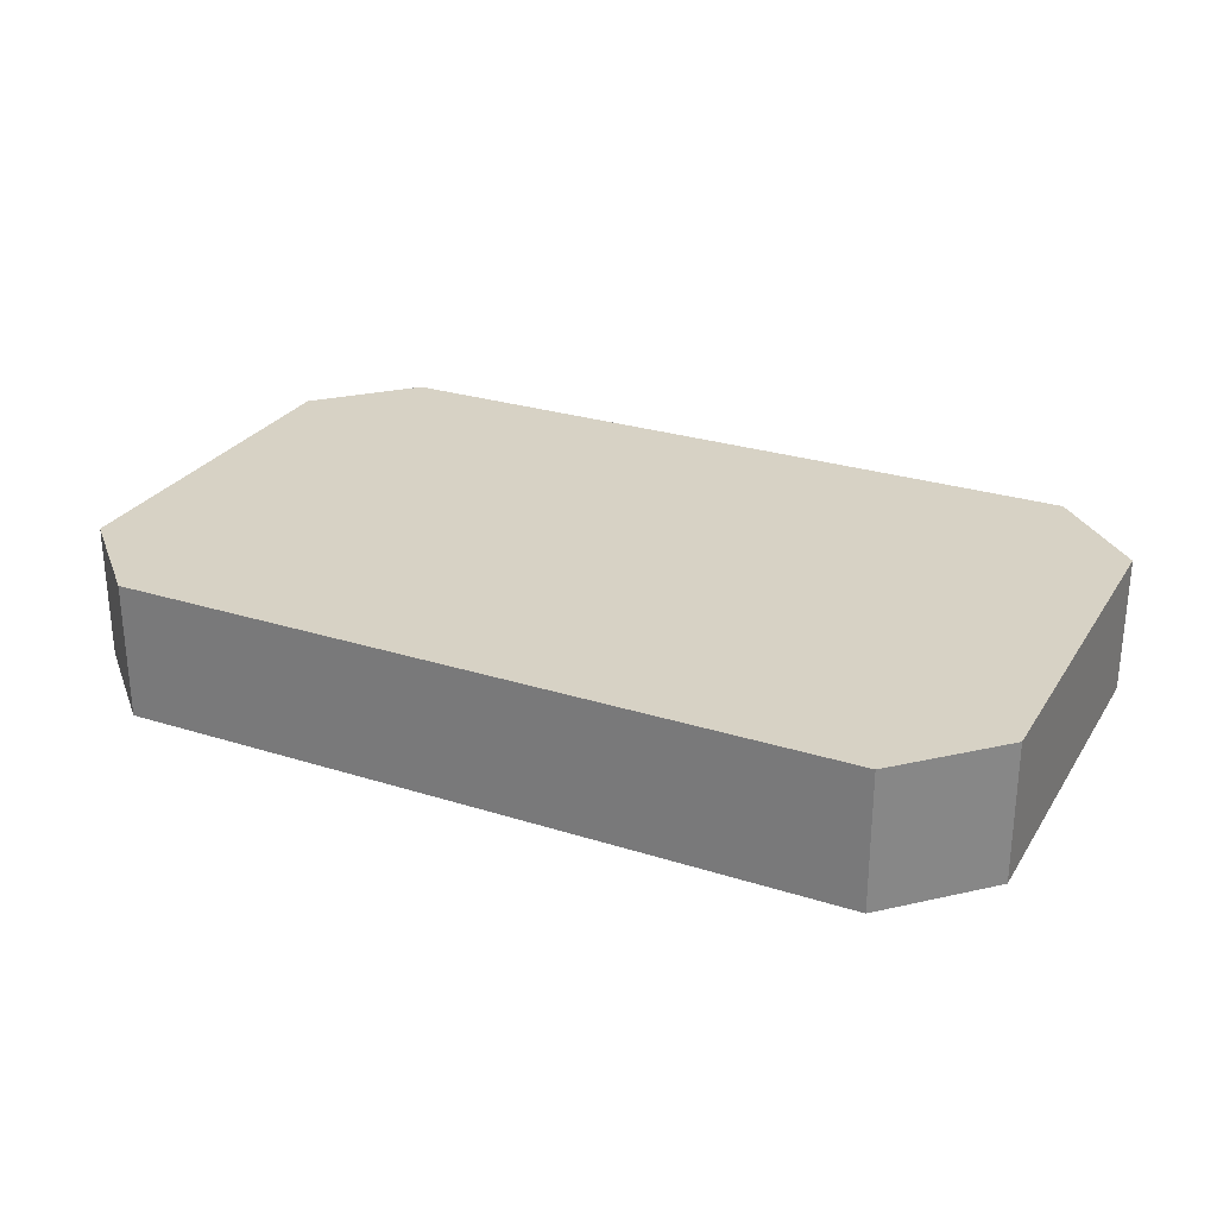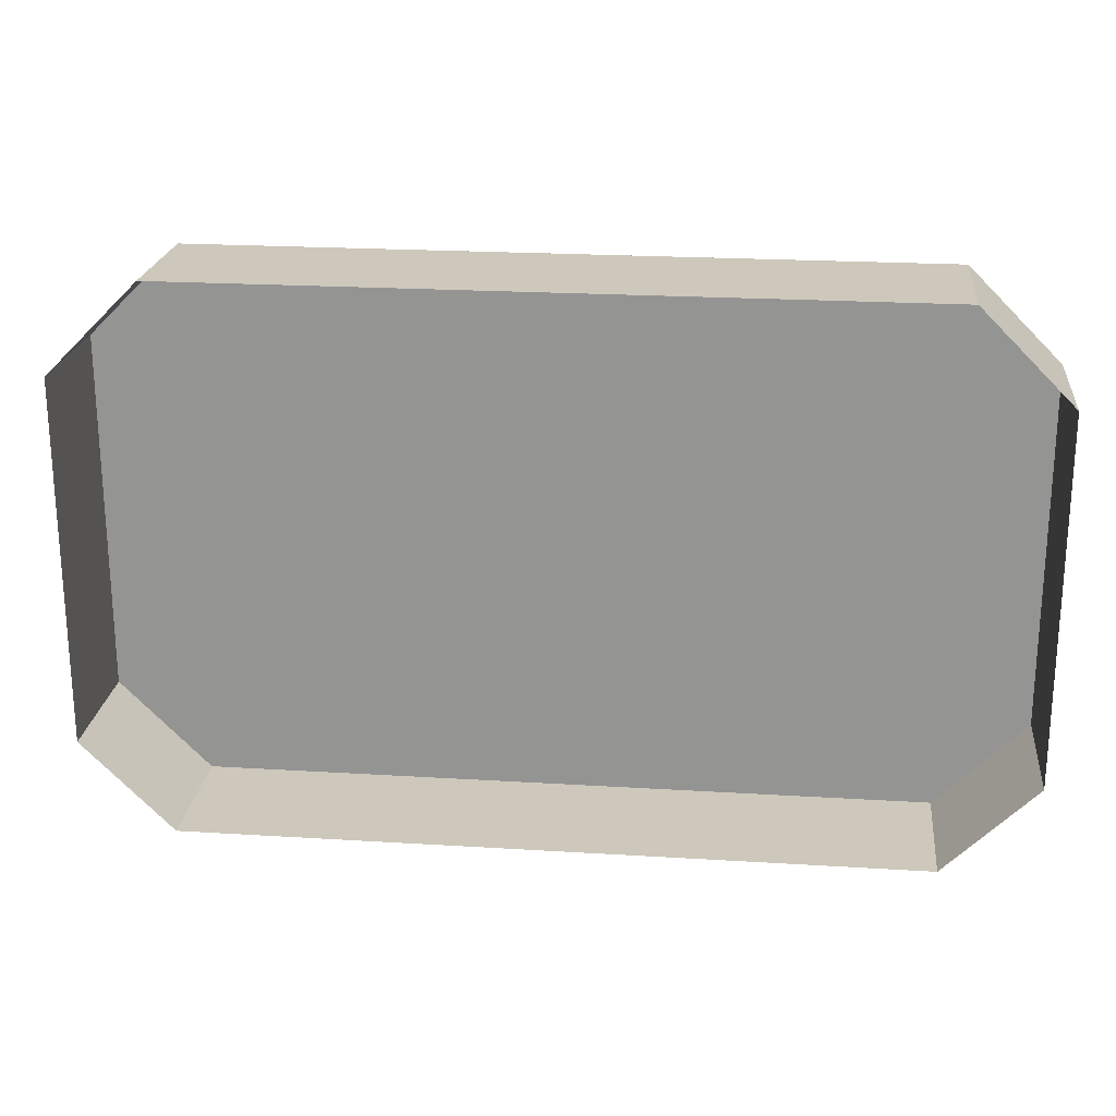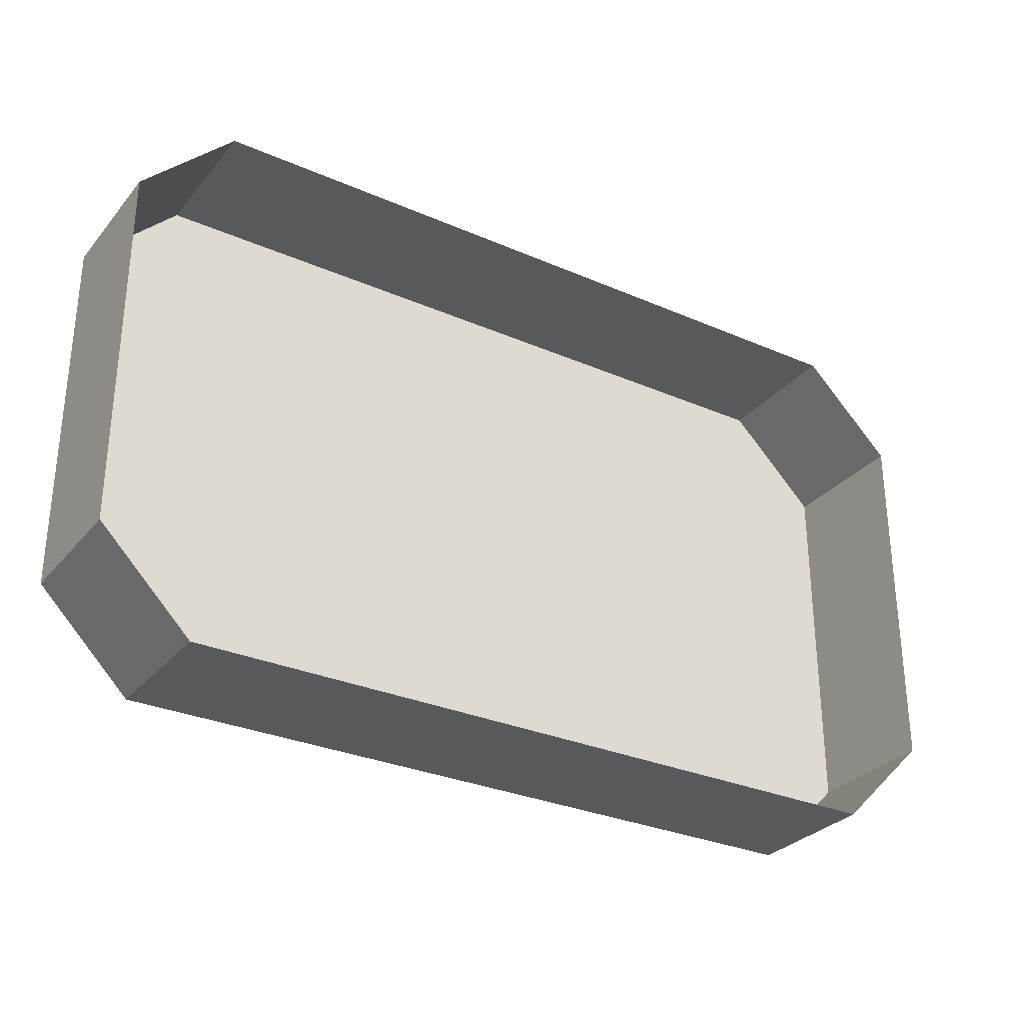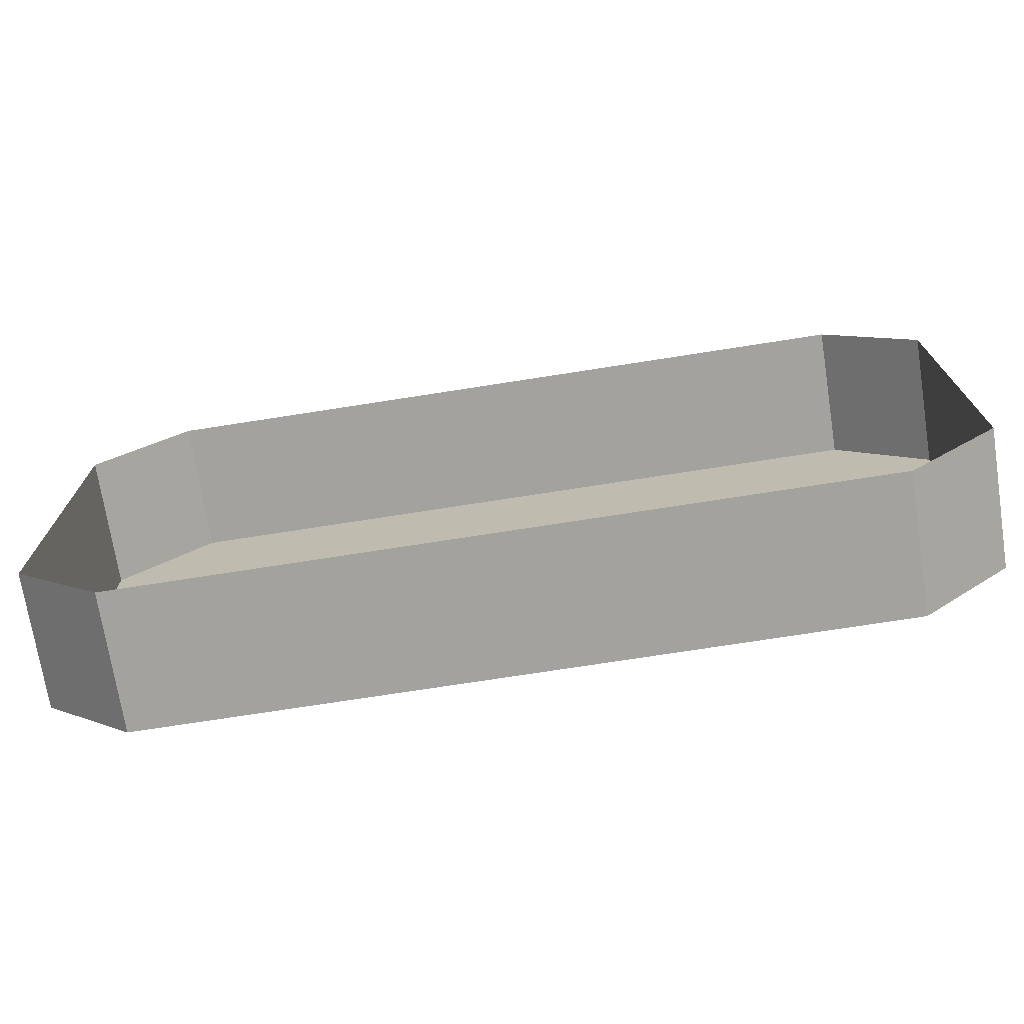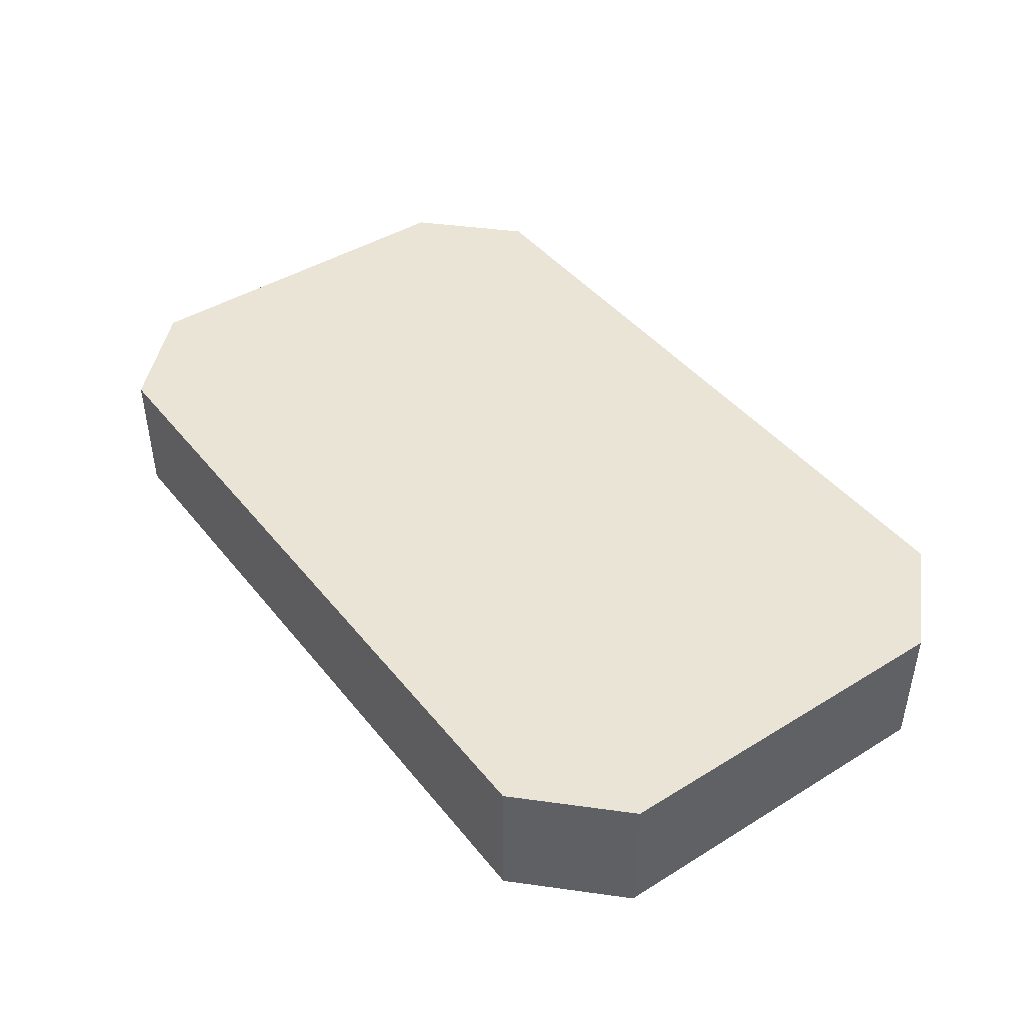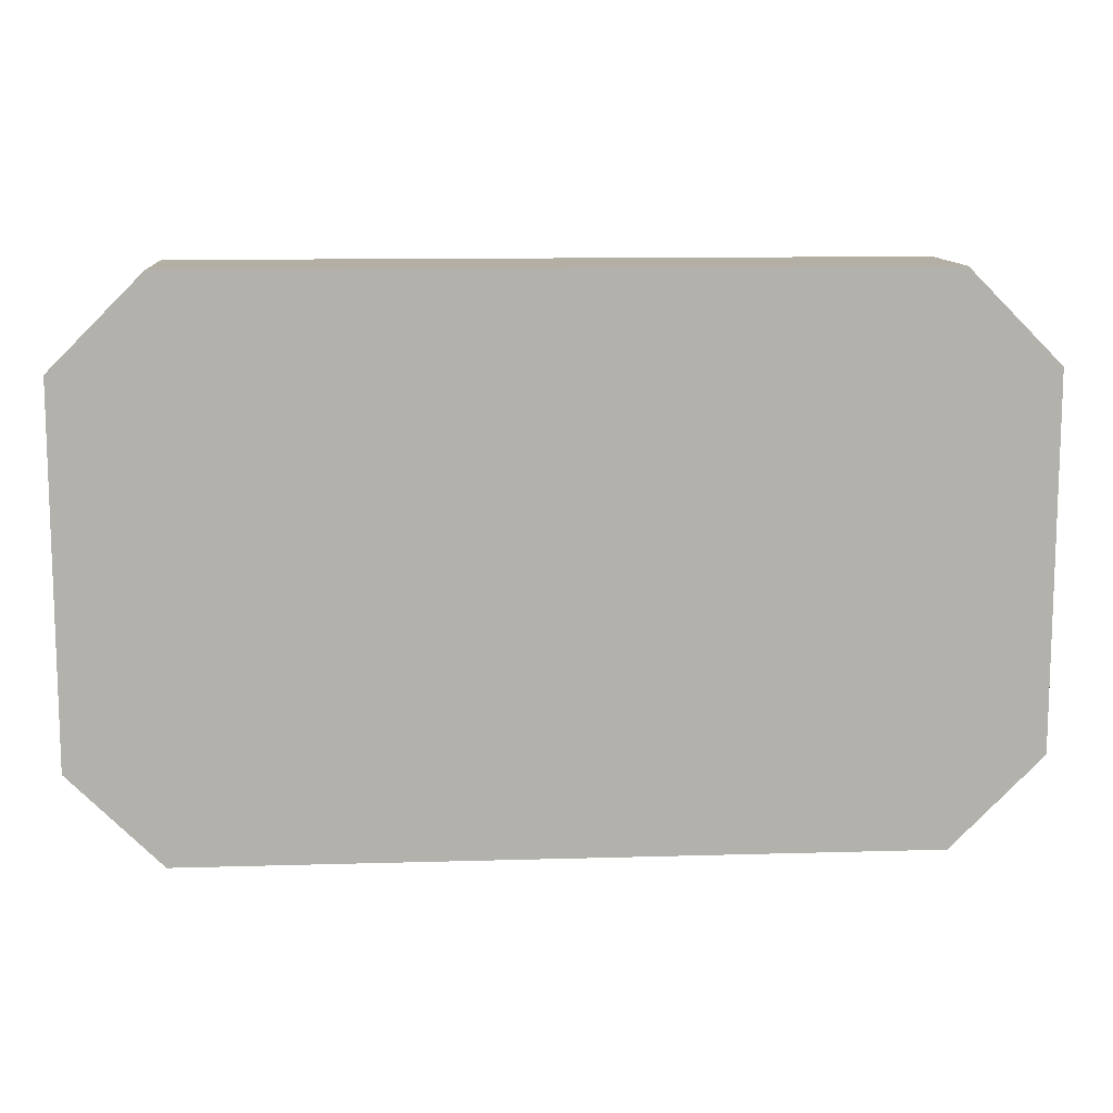
<metadata>
{"format":"obj","ext":"obj","renderer":"f3d","projection":"perspective","resolution":1024,"background":"white","views":[{"elev":27.4,"azim":-154.1,"up":"+Z"},{"elev":21.9,"azim":-173.8,"up":"+Y"},{"elev":-30.2,"azim":147.7,"up":"+Y"},{"elev":-72.5,"azim":-171.1,"up":"+Y"},{"elev":43.8,"azim":-125.8,"up":"+Z"},{"elev":11.3,"azim":-4.1,"up":"+Y"}]}
</metadata>
<code>
o mesh111/mesh111-geometry#mesh111-geometry
v 0.2068 -0.07097 0.0852
v 0.2068 -0.02593 0.1021
v 0.2068 -0.02593 0.0852
v 0.2068 -0.07097 0.1021
v 0.1955 -0.01467 0.1021
v 0.1955 -0.08224 0.0852
v 0.09417 -0.02593 0.1021
v 0.1955 -0.01467 0.0852
v 0.1054 -0.01467 0.1021
v 0.1955 -0.08224 0.1021
v 0.09417 -0.07097 0.1021
v 0.1054 -0.08224 0.0852
v 0.1054 -0.01467 0.0852
v 0.09417 -0.07097 0.0852
v 0.1054 -0.08224 0.1021
v 0.09417 -0.02593 0.0852
f 1 2 3
f 2 1 4
f 5 3 2
f 6 4 1
f 7 2 4
f 3 5 8
f 2 9 5
f 4 6 10
f 9 2 7
f 7 4 11
f 9 8 5
f 12 10 6
f 11 4 10
f 7 13 9
f 14 7 11
f 8 9 13
f 10 12 15
f 11 10 15
f 13 7 16
f 7 14 16
f 15 14 11
f 14 15 12
f 3 2 1
f 4 1 2
f 2 3 5
f 1 4 6
f 4 2 7
f 8 5 3
f 5 9 2
f 10 6 4
f 7 2 9
f 11 4 7
f 5 8 9
f 6 10 12
f 10 4 11
f 9 13 7
f 11 7 14
f 13 9 8
f 15 12 10
f 15 10 11
f 16 7 13
f 16 14 7
f 11 14 15
f 12 15 14

</code>
